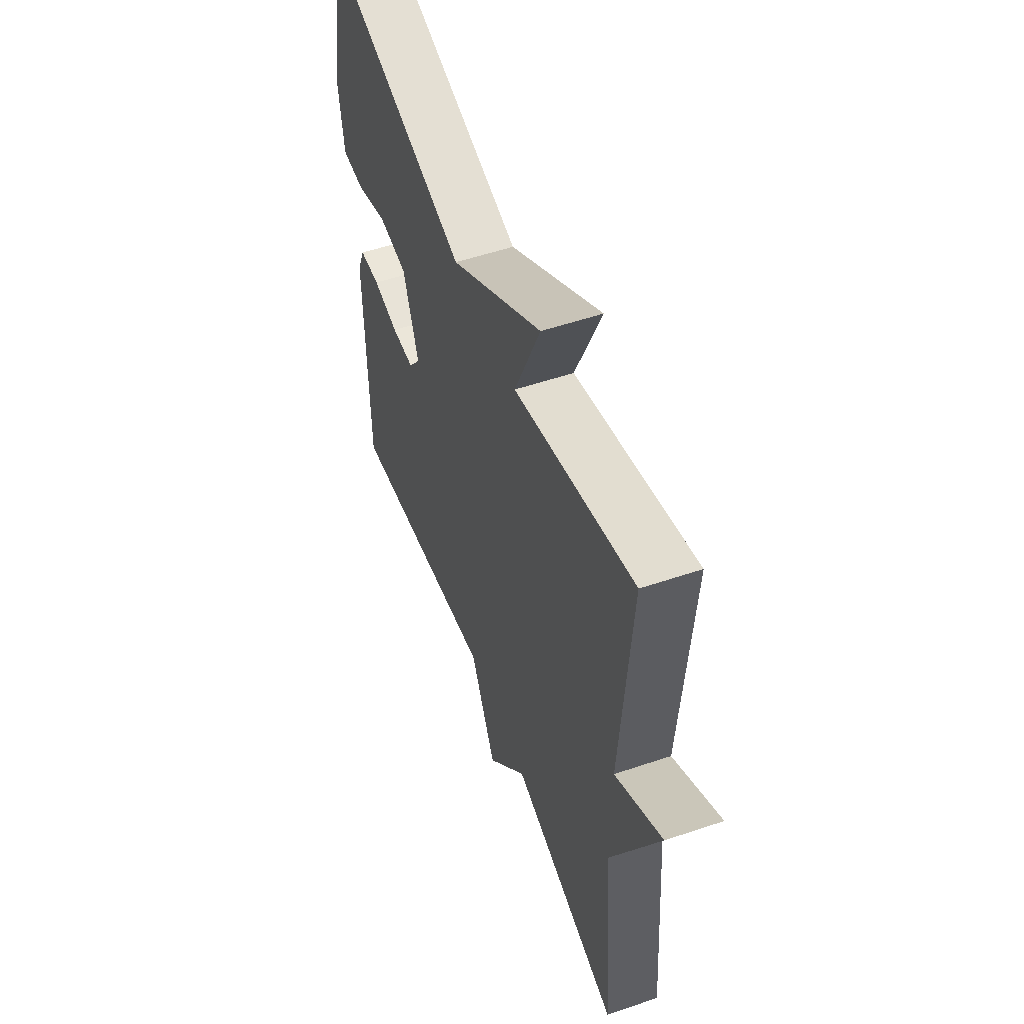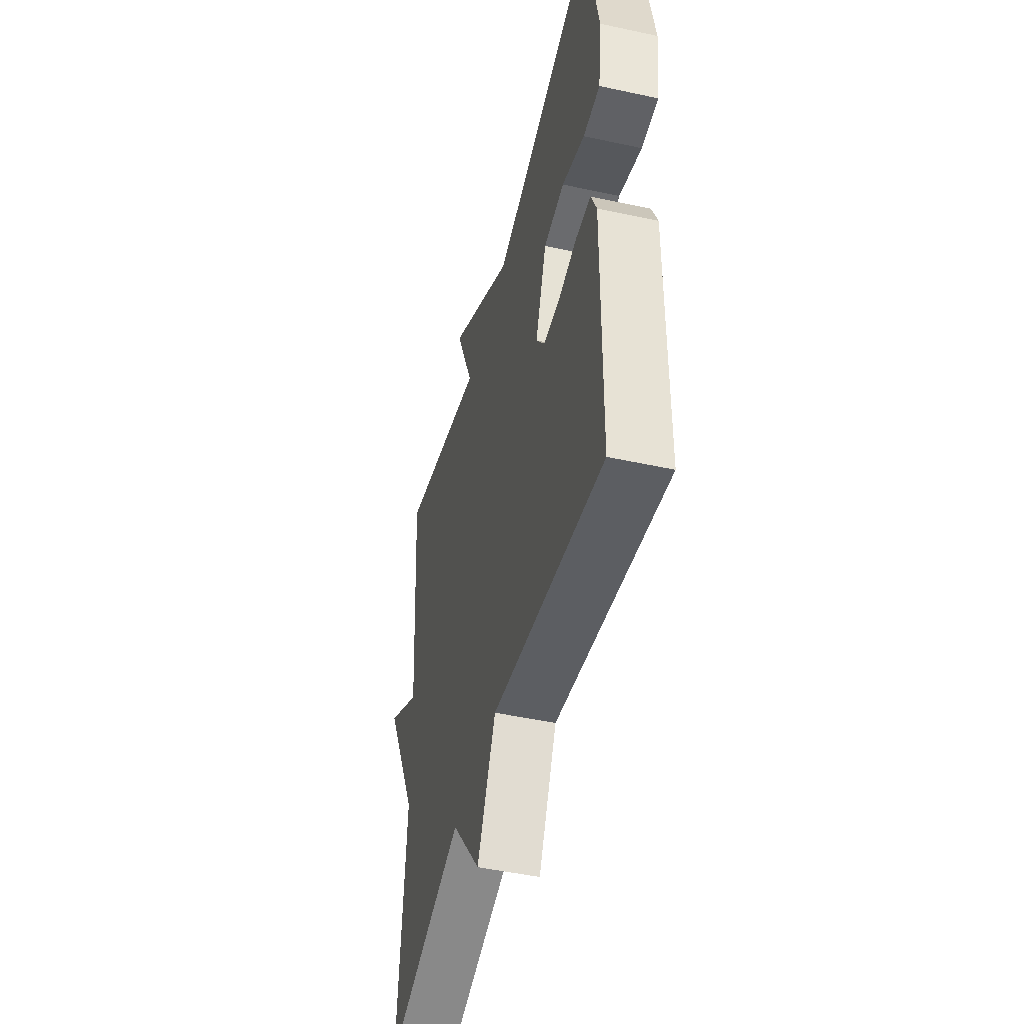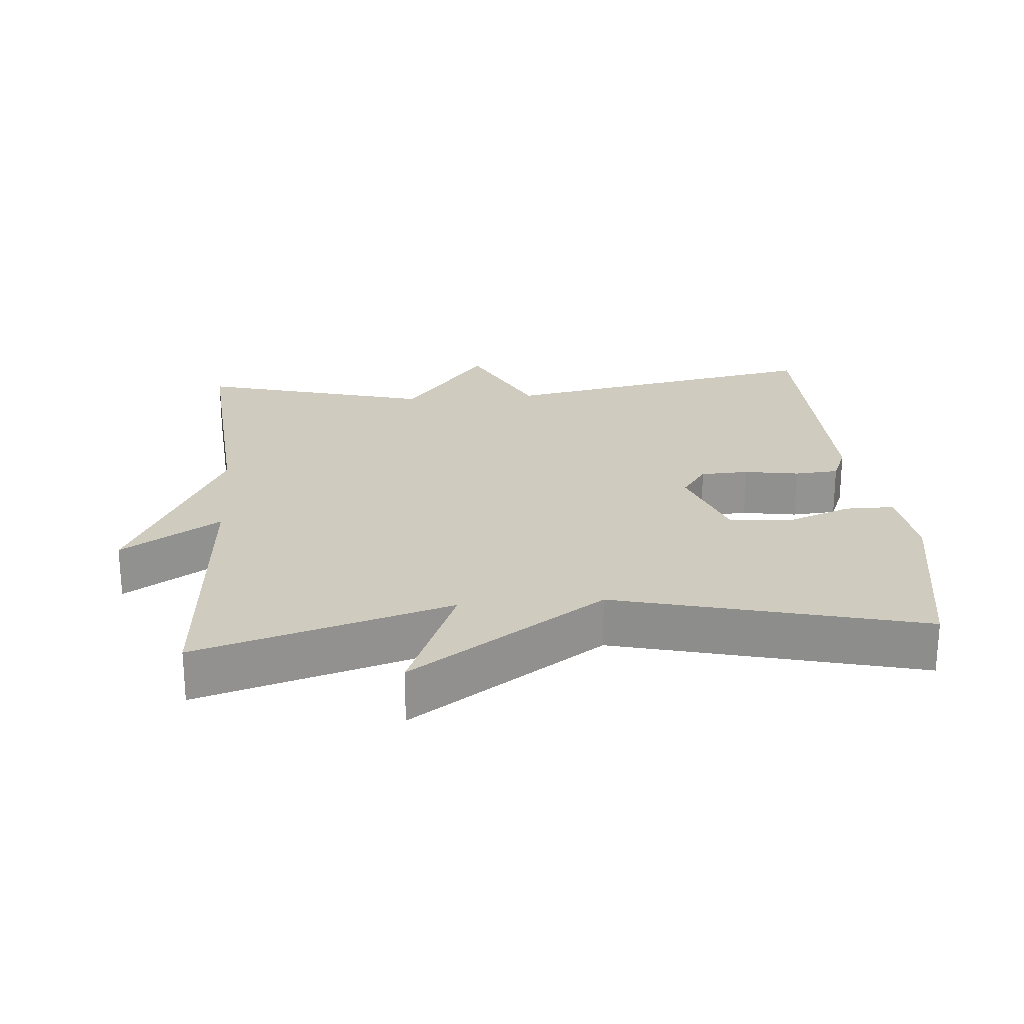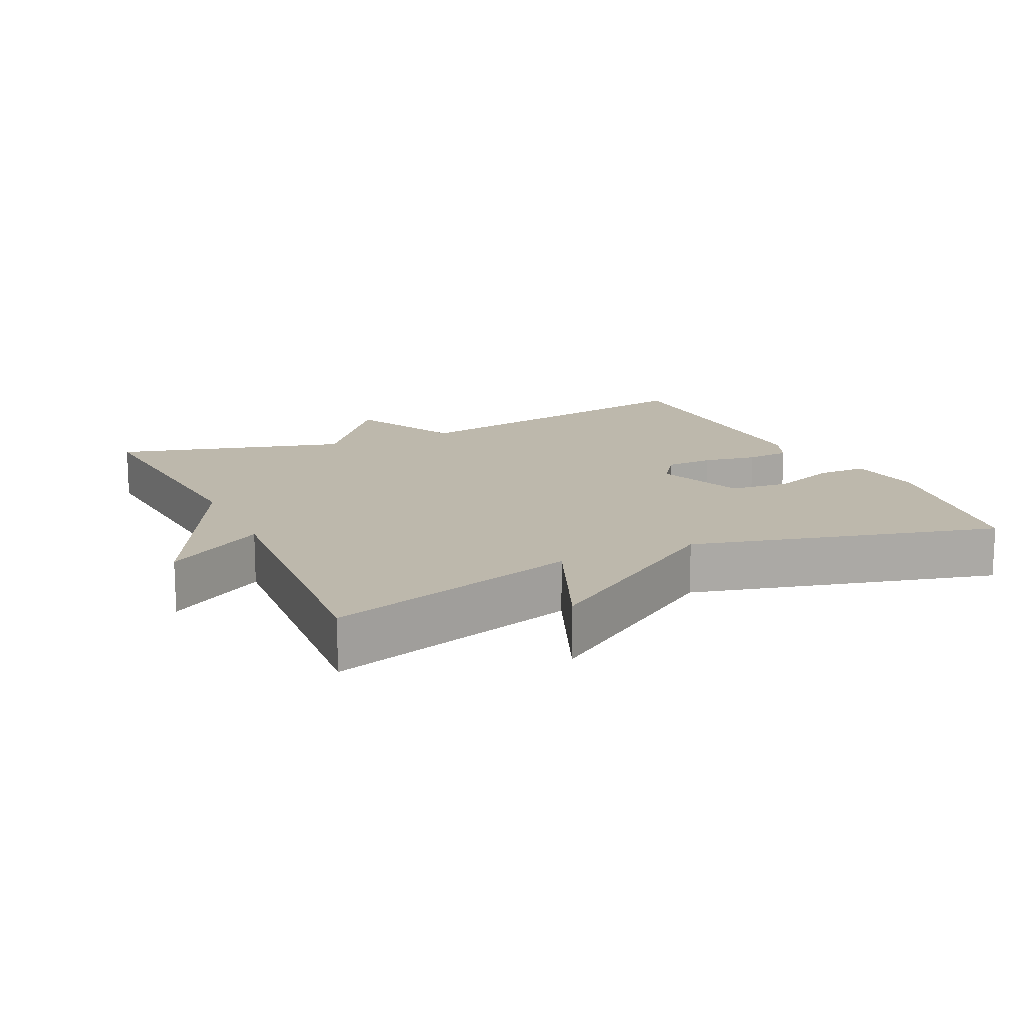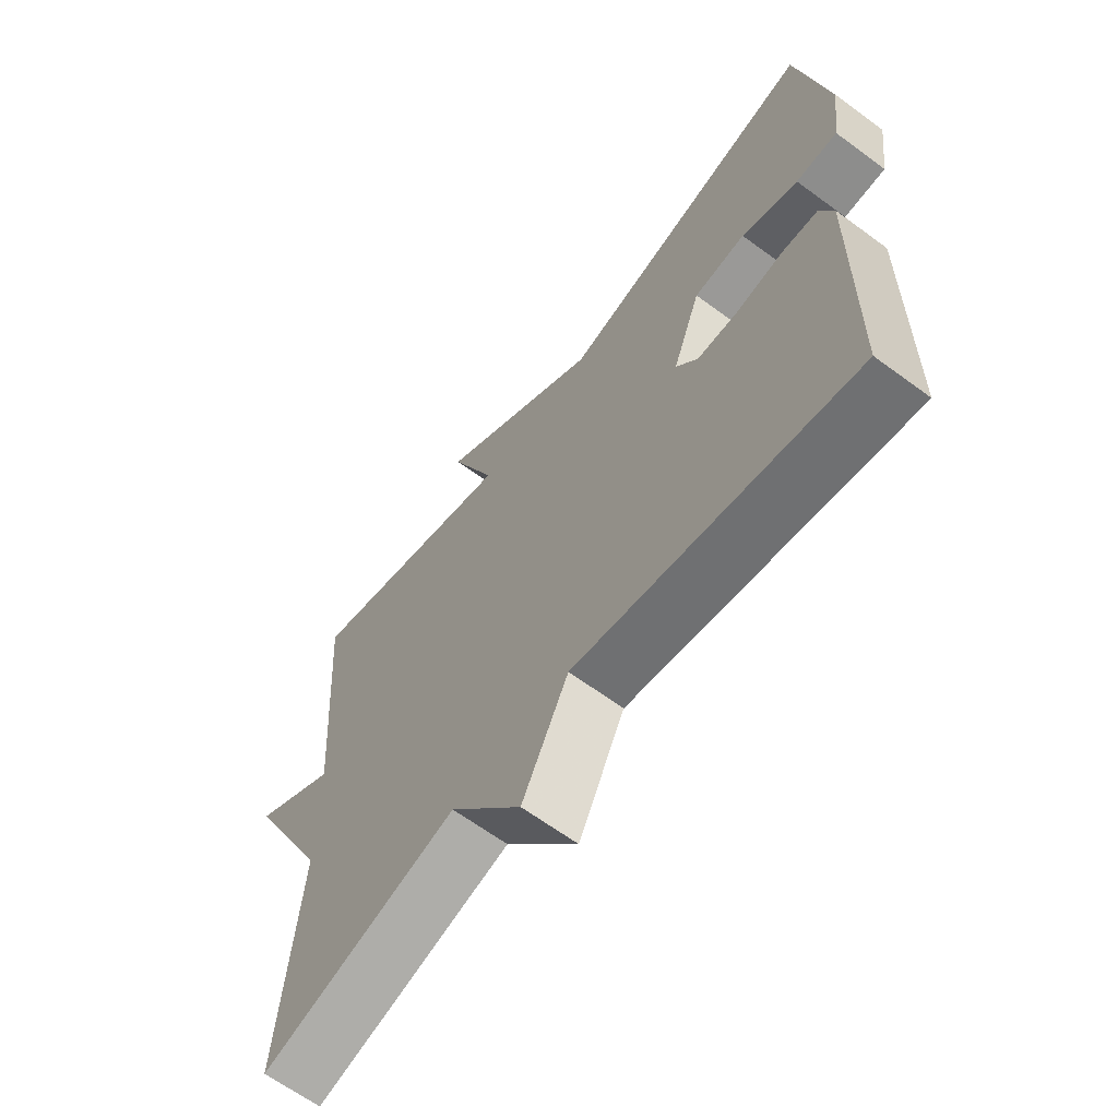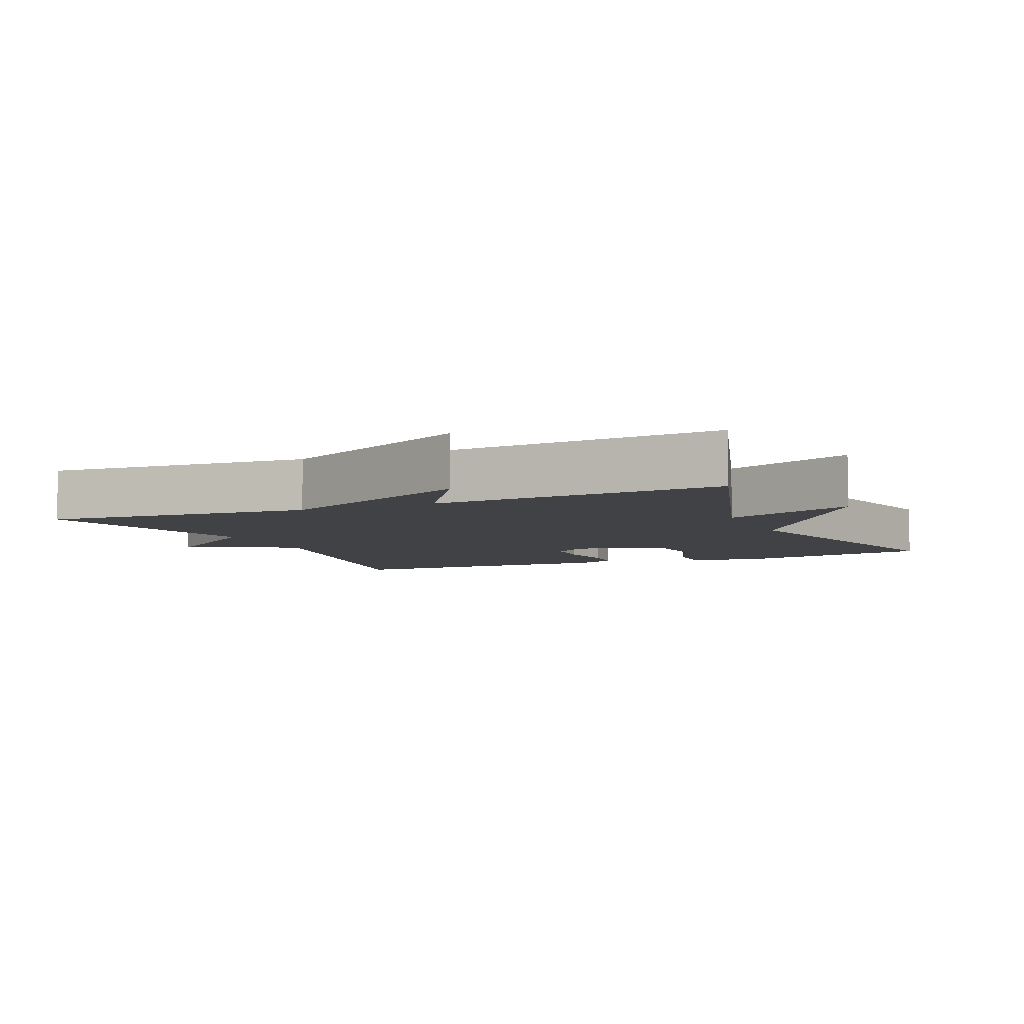
<metadata>
{"format":"obj","ext":"obj","renderer":"f3d","projection":"perspective","resolution":1024,"background":"white","views":[{"elev":54.1,"azim":-109.8,"up":"+Z"},{"elev":-48.1,"azim":76.3,"up":"+Z"},{"elev":23.7,"azim":-4.7,"up":"+Y"},{"elev":14.7,"azim":-25.0,"up":"+Y"},{"elev":-64.5,"azim":53.4,"up":"+Z"},{"elev":-6.1,"azim":-66.4,"up":"+Y"}]}
</metadata>
<code>
v -0.5 0.07 -0.5
v -0.47 0.07 -0.117
v -0.612 0.07 0.173
v -0.47 0.07 0.083
v -0.5 0.07 0.5
v -0.137 0.07 0.39
v -0.215 0.07 0.578
v 0.063 0.07 0.39
v 0.5 0.07 0.5
v 0.55 0.07 0.224
v 0.535 0.07 0.112
v 0.465 0.07 0.112
v 0.37 0.07 0.148
v 0.283 0.07 0.14
v 0.236 0.07 0.012
v 0.272 0.07 -0.039
v 0.341 0.07 -0.042
v 0.419 0.07 -0.029
v 0.482 0.07 -0.034
v 0.505 0.07 -0.089
v 0.5 0.07 -0.5
v 0.032 0.07 -0.41
v -0.046 0.07 -0.57
v -0.168 0.07 -0.41
v -0.5 0 -0.5
v -0.47 0 -0.117
v -0.612 0 0.173
v -0.47 0 0.083
v -0.5 0 0.5
v -0.137 0 0.39
v -0.215 0 0.578
v 0.063 0 0.39
v 0.5 0 0.5
v 0.55 0 0.224
v 0.535 0 0.112
v 0.465 0 0.112
v 0.37 0 0.148
v 0.283 0 0.14
v 0.236 0 0.012
v 0.272 0 -0.039
v 0.341 0 -0.042
v 0.419 0 -0.029
v 0.482 0 -0.034
v 0.505 0 -0.089
v 0.5 0 -0.5
v 0.032 0 -0.41
v -0.046 0 -0.57
v -0.168 0 -0.41
f 22 23 24
f 20 21 22
f 19 20 22
f 18 19 22
f 17 18 22
f 16 17 22 24
f 24 1 2
f 16 24 2
f 15 16 2
f 11 12 13
f 10 11 13
f 9 10 13
f 8 9 13
f 8 13 14
f 7 8 14
f 6 7 14
f 6 14 15
f 5 6 15
f 4 5 15
f 2 3 4
f 2 4 15
f 48 47 46
f 46 45 44
f 46 44 43
f 46 43 42
f 46 42 41
f 48 46 41 40
f 26 25 48
f 26 48 40
f 26 40 39
f 37 36 35
f 37 35 34
f 37 34 33
f 37 33 32
f 38 37 32
f 38 32 31
f 38 31 30
f 39 38 30
f 39 30 29
f 39 29 28
f 28 27 26
f 39 28 26
f 1 25 26 2
f 2 26 27 3
f 3 27 28 4
f 4 28 29 5
f 5 29 30 6
f 6 30 31 7
f 7 31 32 8
f 8 32 33 9
f 9 33 34 10
f 10 34 35 11
f 11 35 36 12
f 12 36 37 13
f 13 37 38 14
f 14 38 39 15
f 15 39 40 16
f 16 40 41 17
f 17 41 42 18
f 18 42 43 19
f 19 43 44 20
f 20 44 45 21
f 21 45 46 22
f 22 46 47 23
f 23 47 48 24
f 24 48 25 1

</code>
